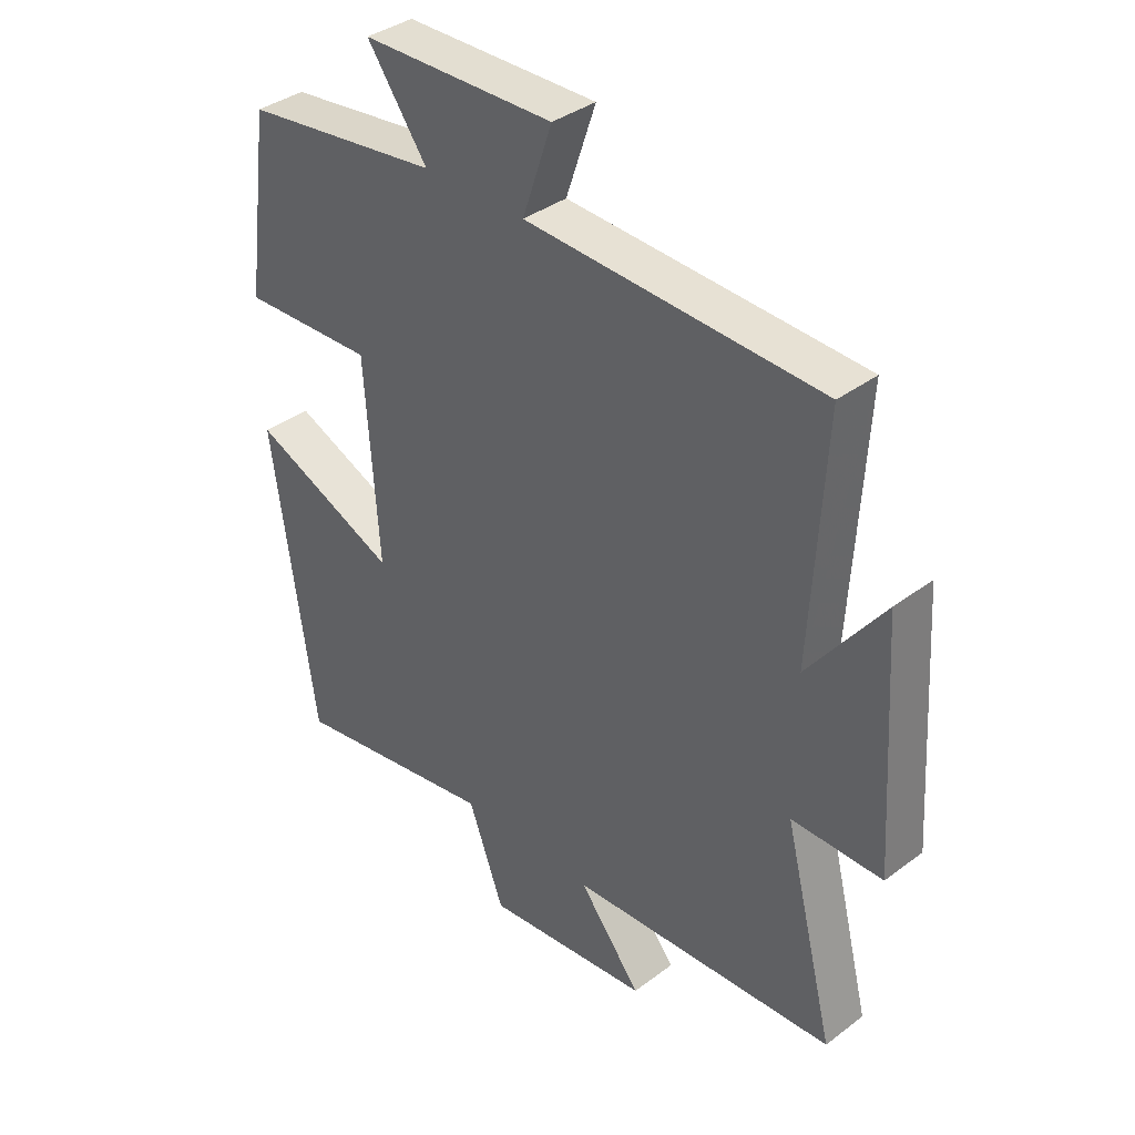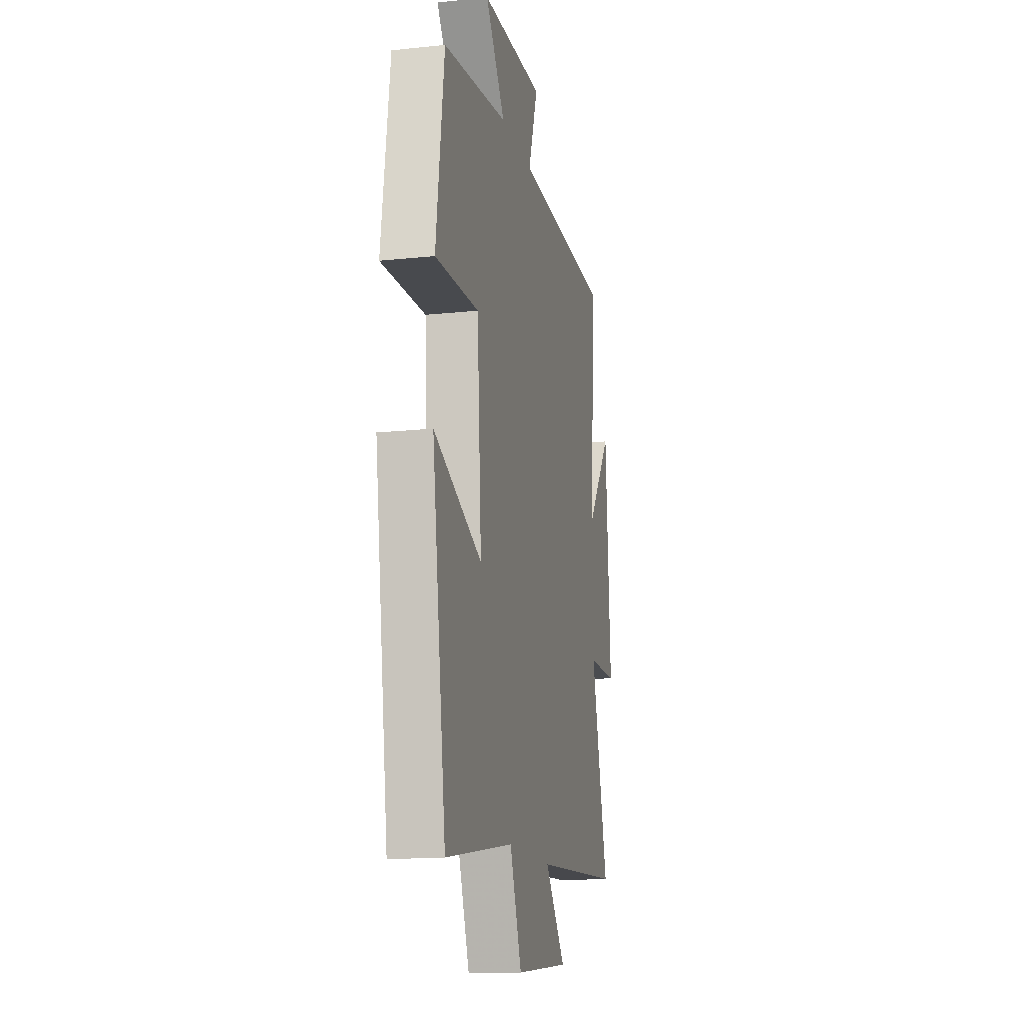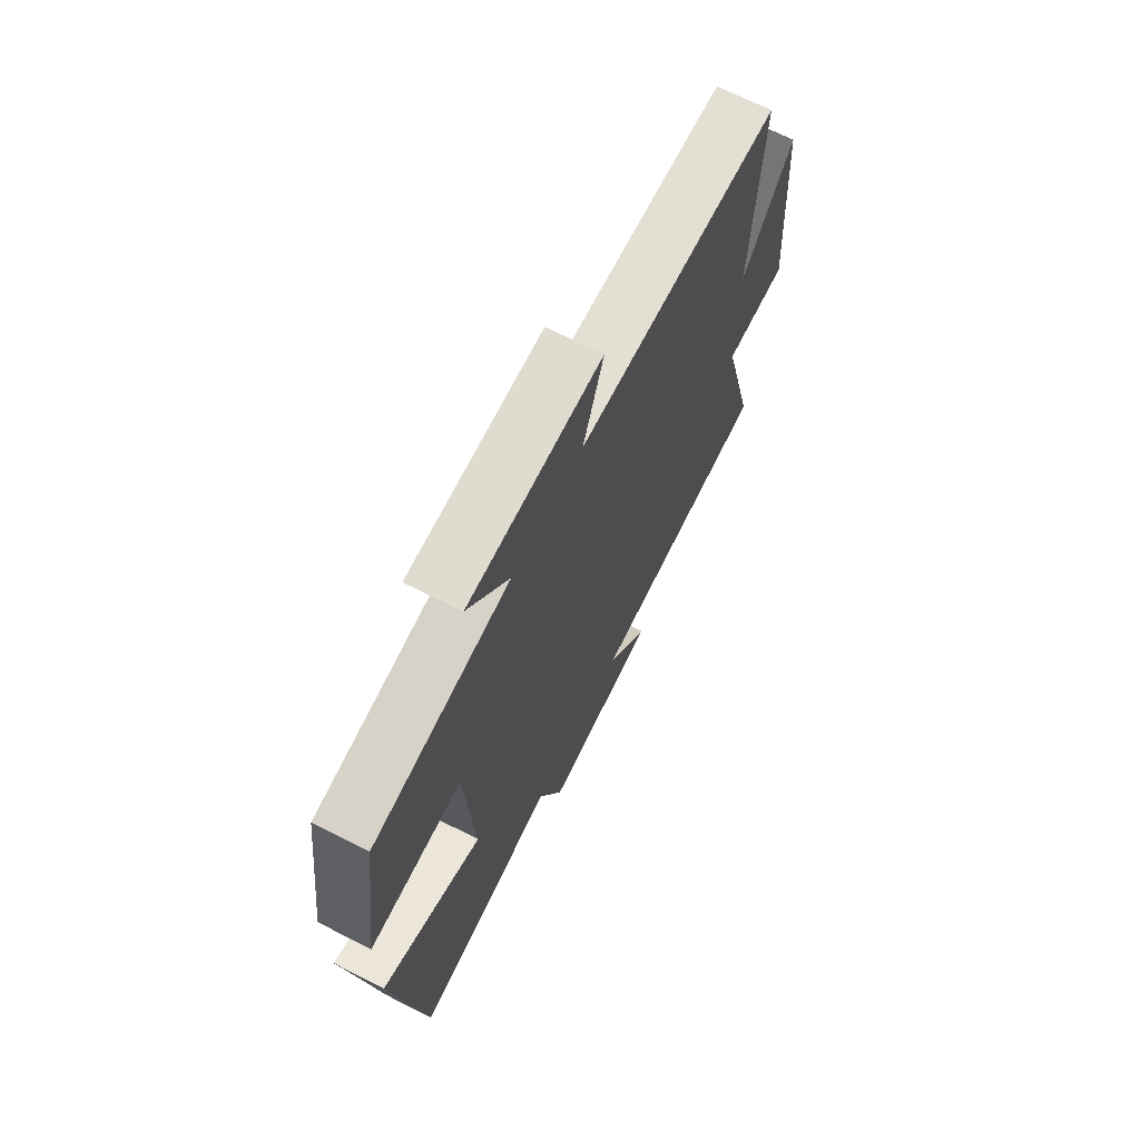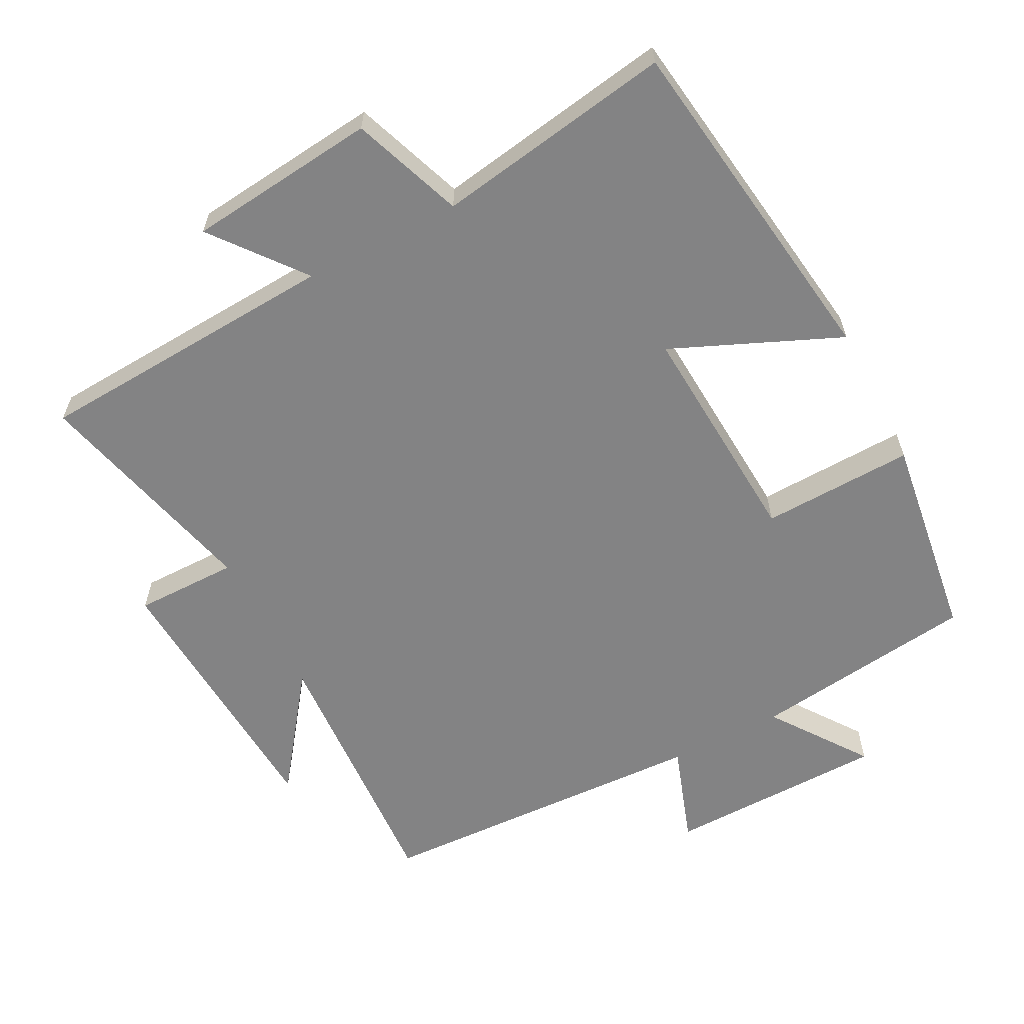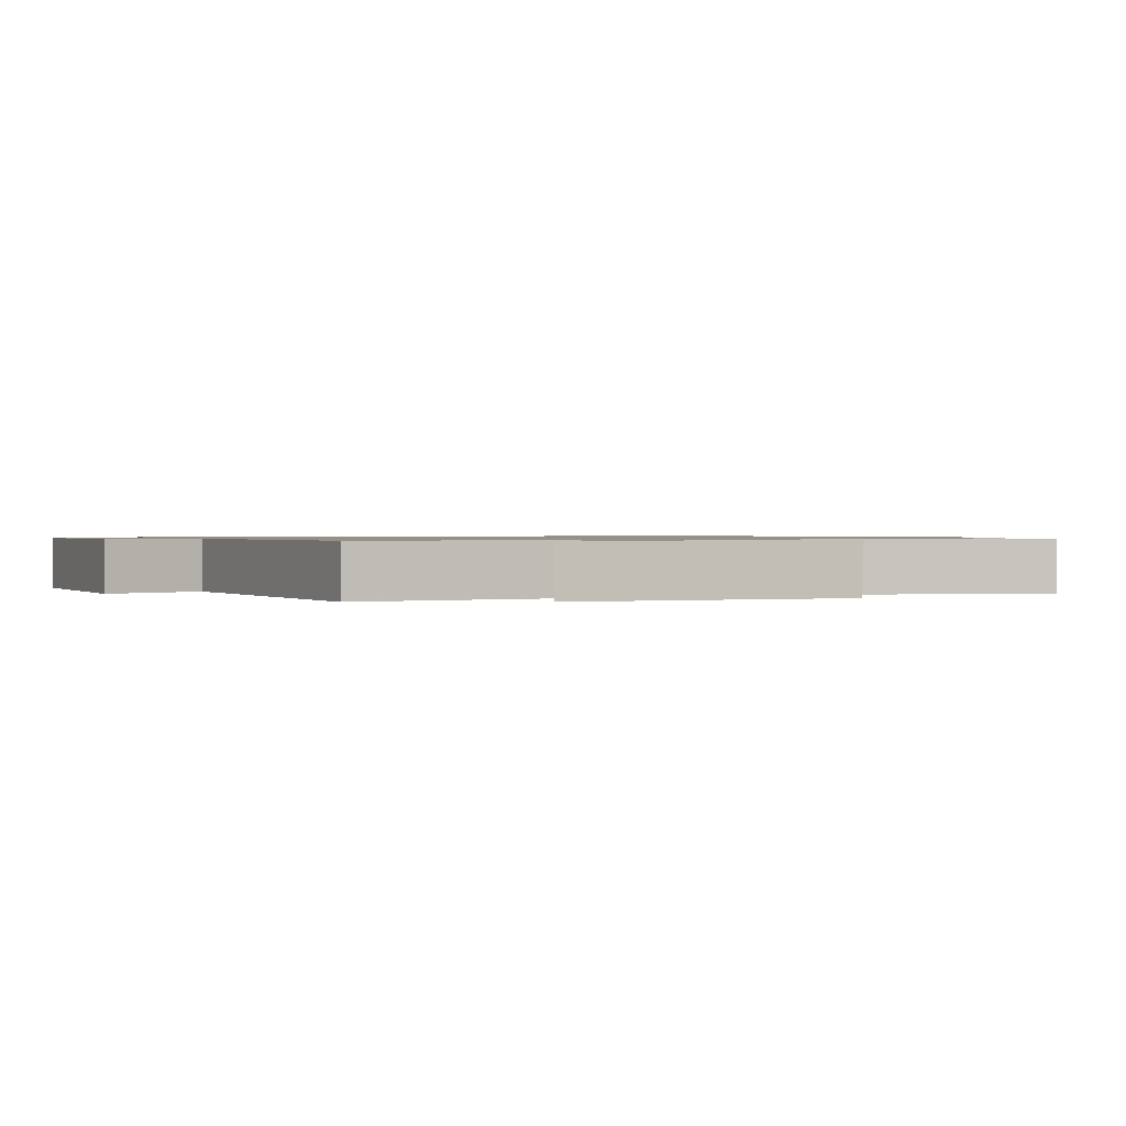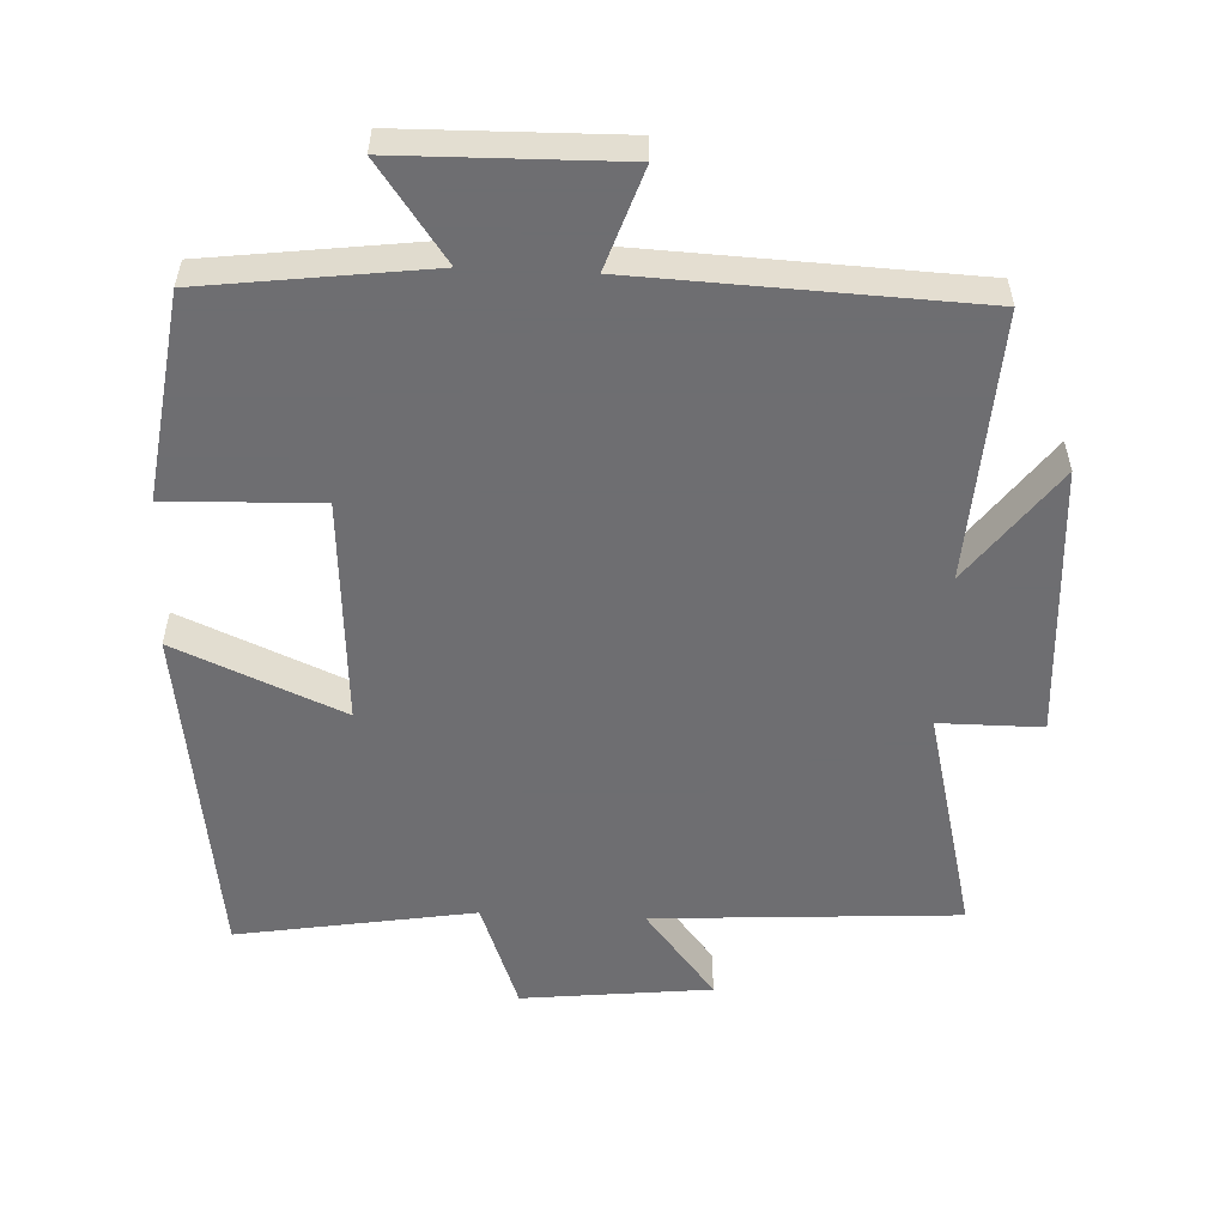
<metadata>
{"format":"obj","ext":"obj","renderer":"f3d","projection":"perspective","resolution":1024,"background":"white","views":[{"elev":37.2,"azim":46.0,"up":"+Z"},{"elev":-15.1,"azim":-77.2,"up":"+Z"},{"elev":69.2,"azim":-63.2,"up":"+Z"},{"elev":-61.2,"azim":-152.6,"up":"+Y"},{"elev":0.9,"azim":65.2,"up":"+Y"},{"elev":-54.4,"azim":-2.7,"up":"+Y"}]}
</metadata>
<code>
v -0.43 0.07 -0.557
v -0.5 0.07 -0.059
v -0.258 0.07 -0.163
v -0.28 0.07 0.167
v -0.5 0.07 0.159
v -0.459 0.07 0.458
v -0.134 0.07 0.5
v -0.233 0.07 0.638
v 0.085 0.07 0.644
v 0.036 0.07 0.5
v 0.522 0.07 0.479
v 0.5 0.07 0.09
v 0.623 0.07 0.256
v 0.649 0.07 -0.14
v 0.5 0.07 -0.14
v 0.584 0.07 -0.473
v 0.143 0.07 -0.5
v 0.246 0.07 -0.63
v -0.028 0.07 -0.66
v -0.087 0.07 -0.5
v -0.43 0 -0.557
v -0.5 0 -0.059
v -0.258 0 -0.163
v -0.28 0 0.167
v -0.5 0 0.159
v -0.459 0 0.458
v -0.134 0 0.5
v -0.233 0 0.638
v 0.085 0 0.644
v 0.036 0 0.5
v 0.522 0 0.479
v 0.5 0 0.09
v 0.623 0 0.256
v 0.649 0 -0.14
v 0.5 0 -0.14
v 0.584 0 -0.473
v 0.143 0 -0.5
v 0.246 0 -0.63
v -0.028 0 -0.66
v -0.087 0 -0.5
f 17 18 19 20
f 15 16 17 20
f 15 20 1
f 12 13 14 15
f 12 15 1
f 10 11 12 1
f 7 8 9 10
f 6 7 10
f 5 6 10
f 4 5 10
f 3 4 10
f 3 10 1
f 1 2 3
f 40 39 38 37
f 40 37 36 35
f 21 40 35
f 35 34 33 32
f 21 35 32
f 21 32 31 30
f 30 29 28 27
f 30 27 26
f 30 26 25
f 30 25 24
f 30 24 23
f 21 30 23
f 23 22 21
f 1 21 22 2
f 2 22 23 3
f 3 23 24 4
f 4 24 25 5
f 5 25 26 6
f 6 26 27 7
f 7 27 28 8
f 8 28 29 9
f 9 29 30 10
f 10 30 31 11
f 11 31 32 12
f 12 32 33 13
f 13 33 34 14
f 14 34 35 15
f 15 35 36 16
f 16 36 37 17
f 17 37 38 18
f 18 38 39 19
f 19 39 40 20
f 20 40 21 1

</code>
